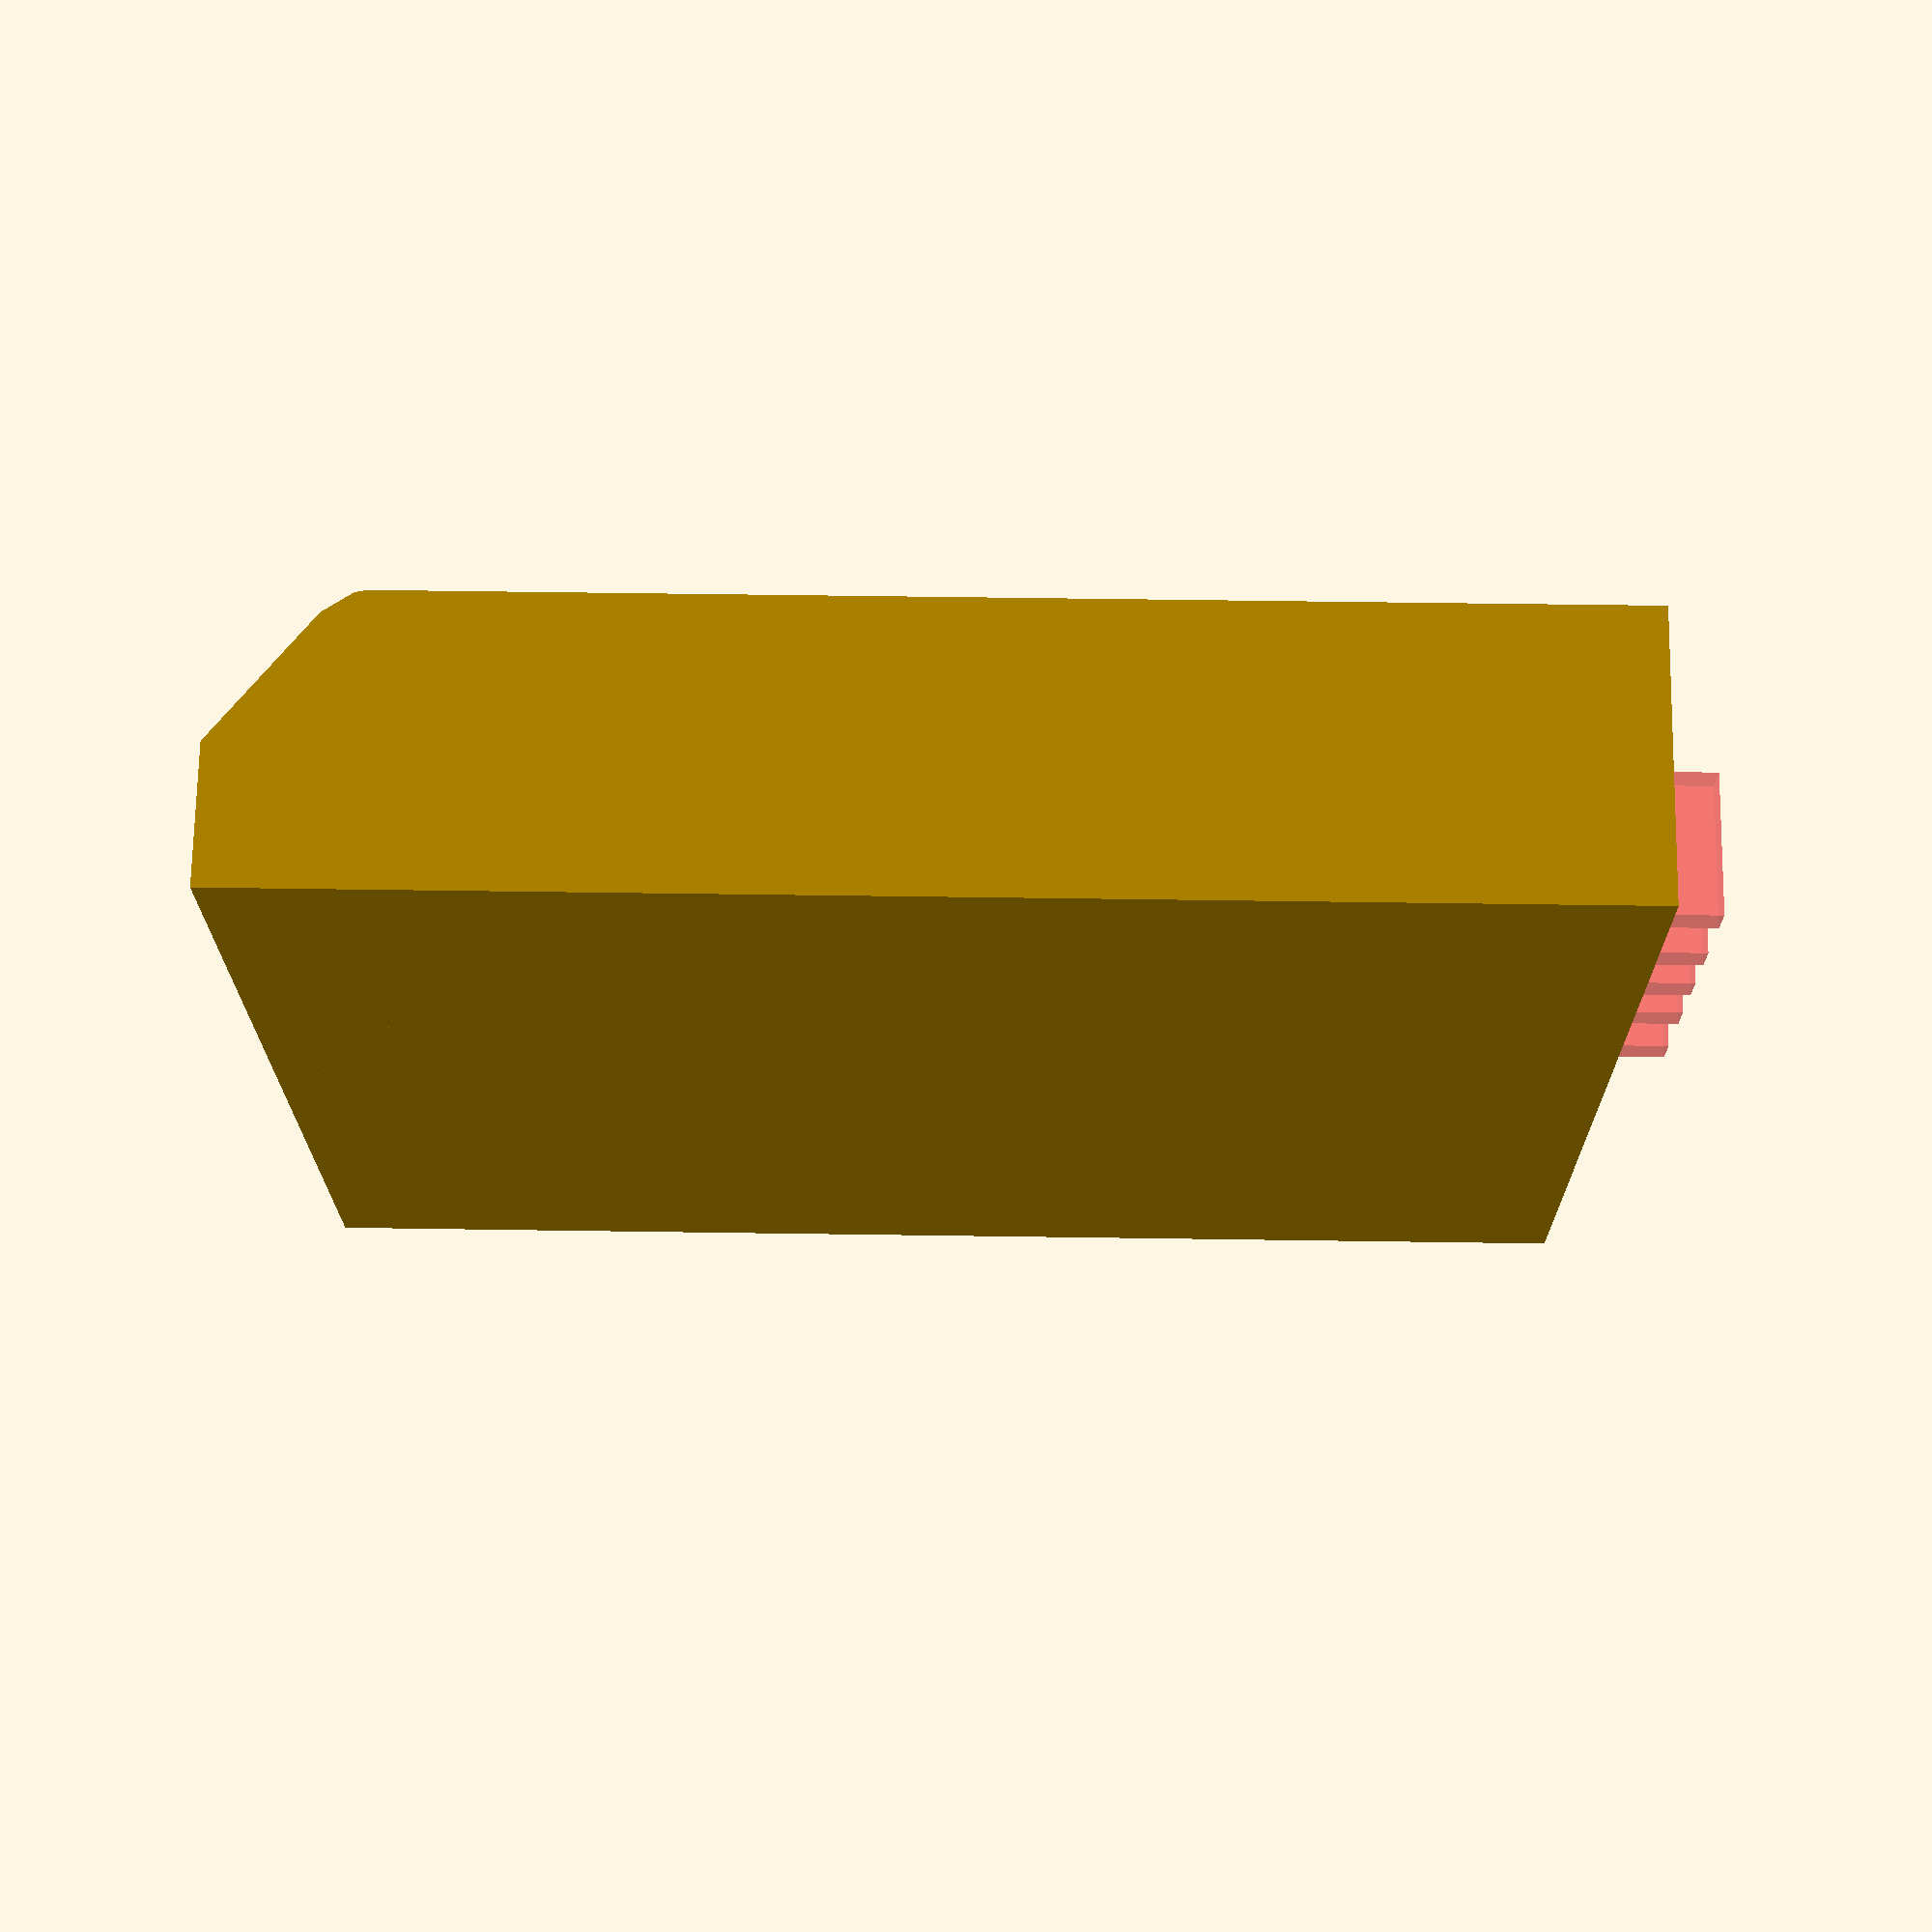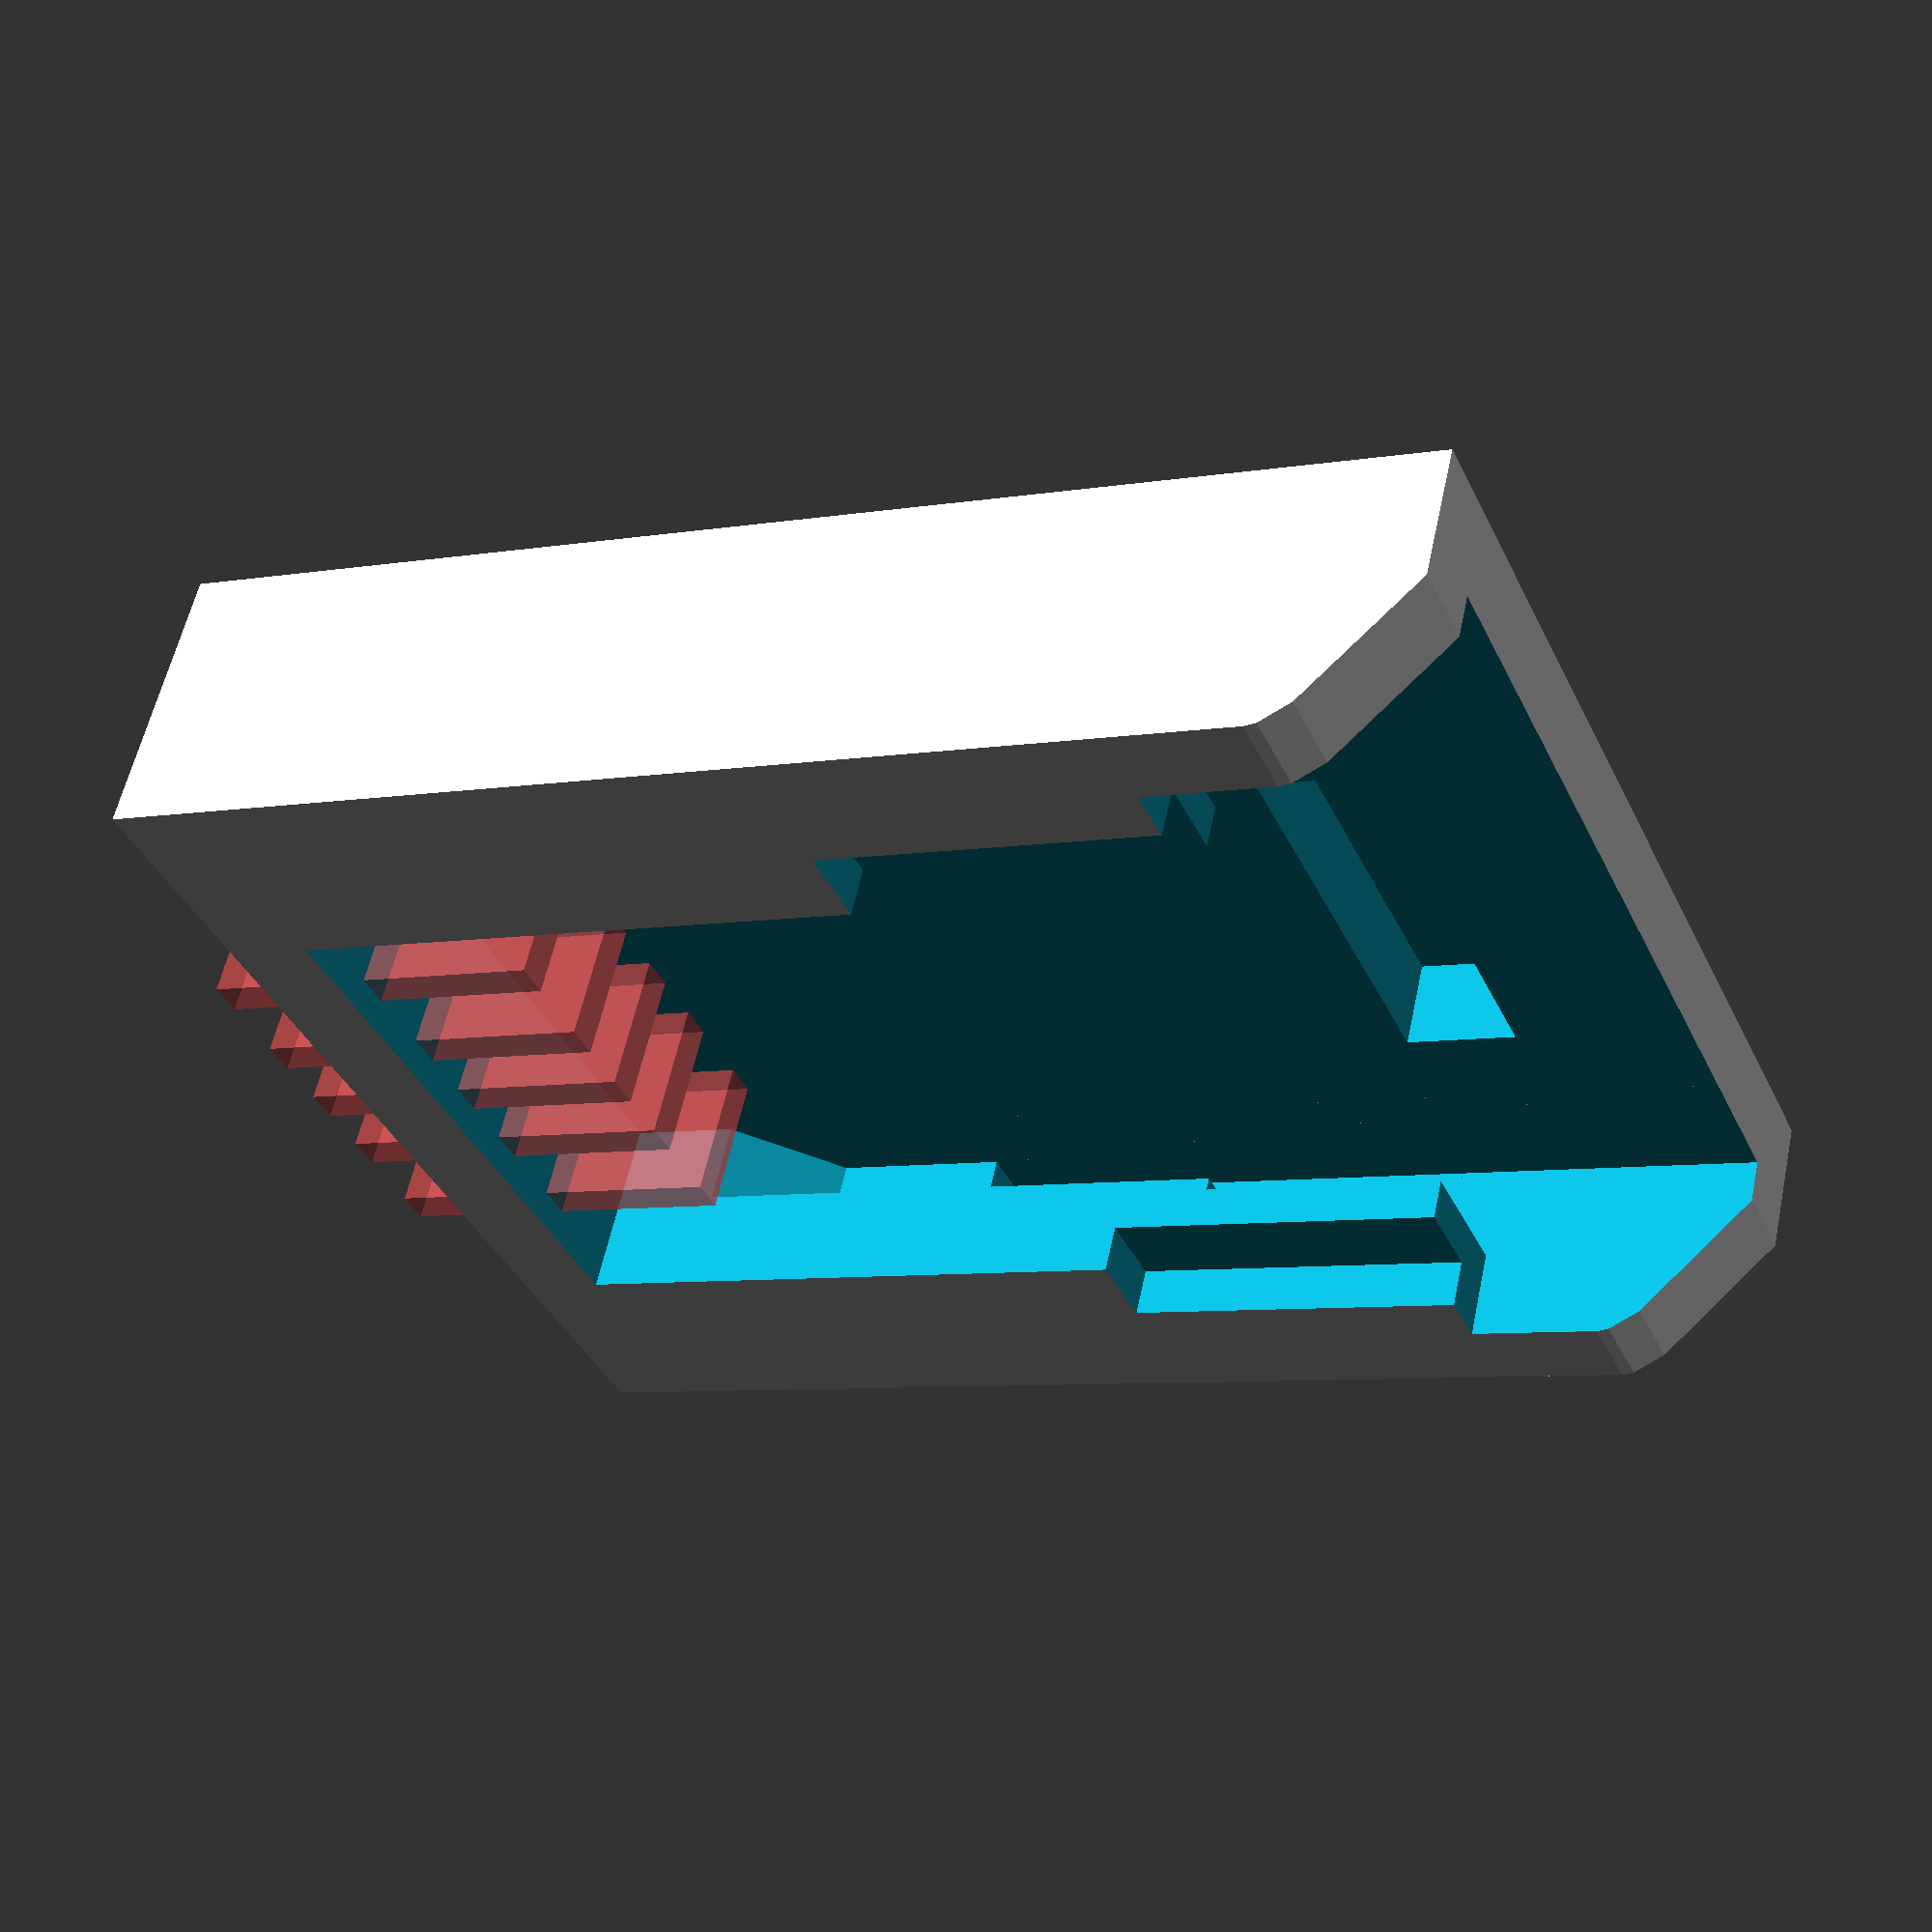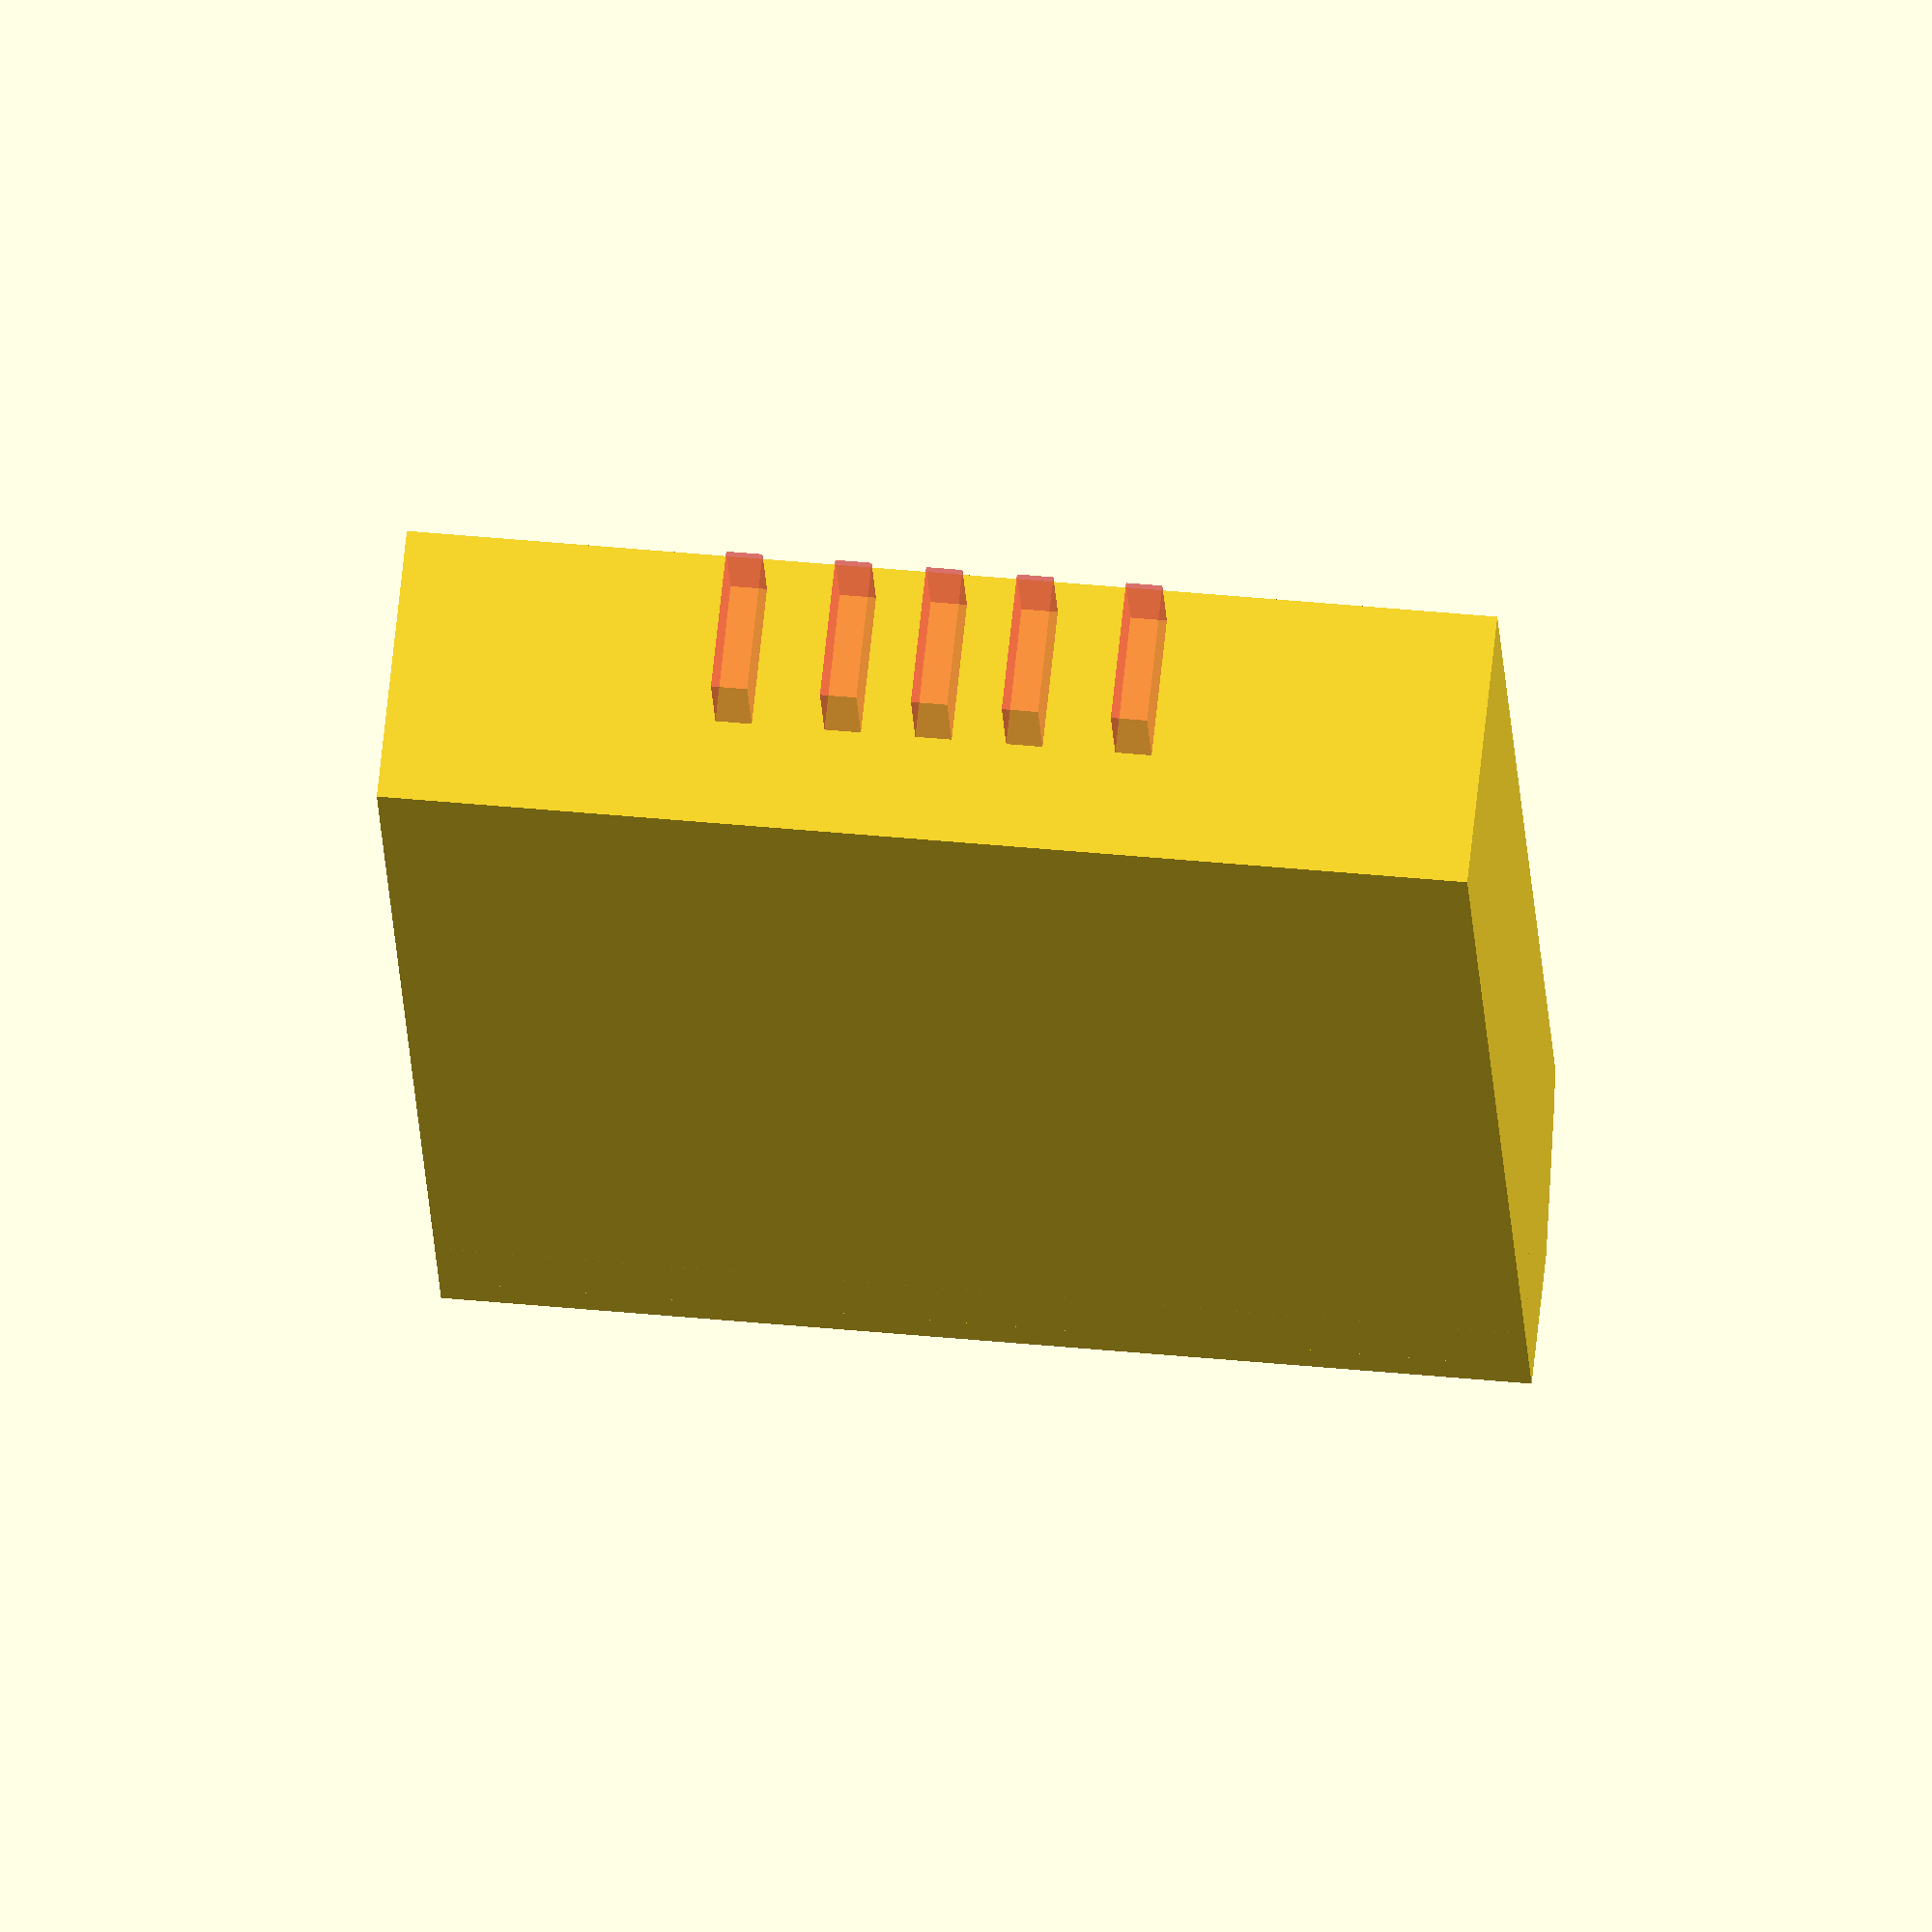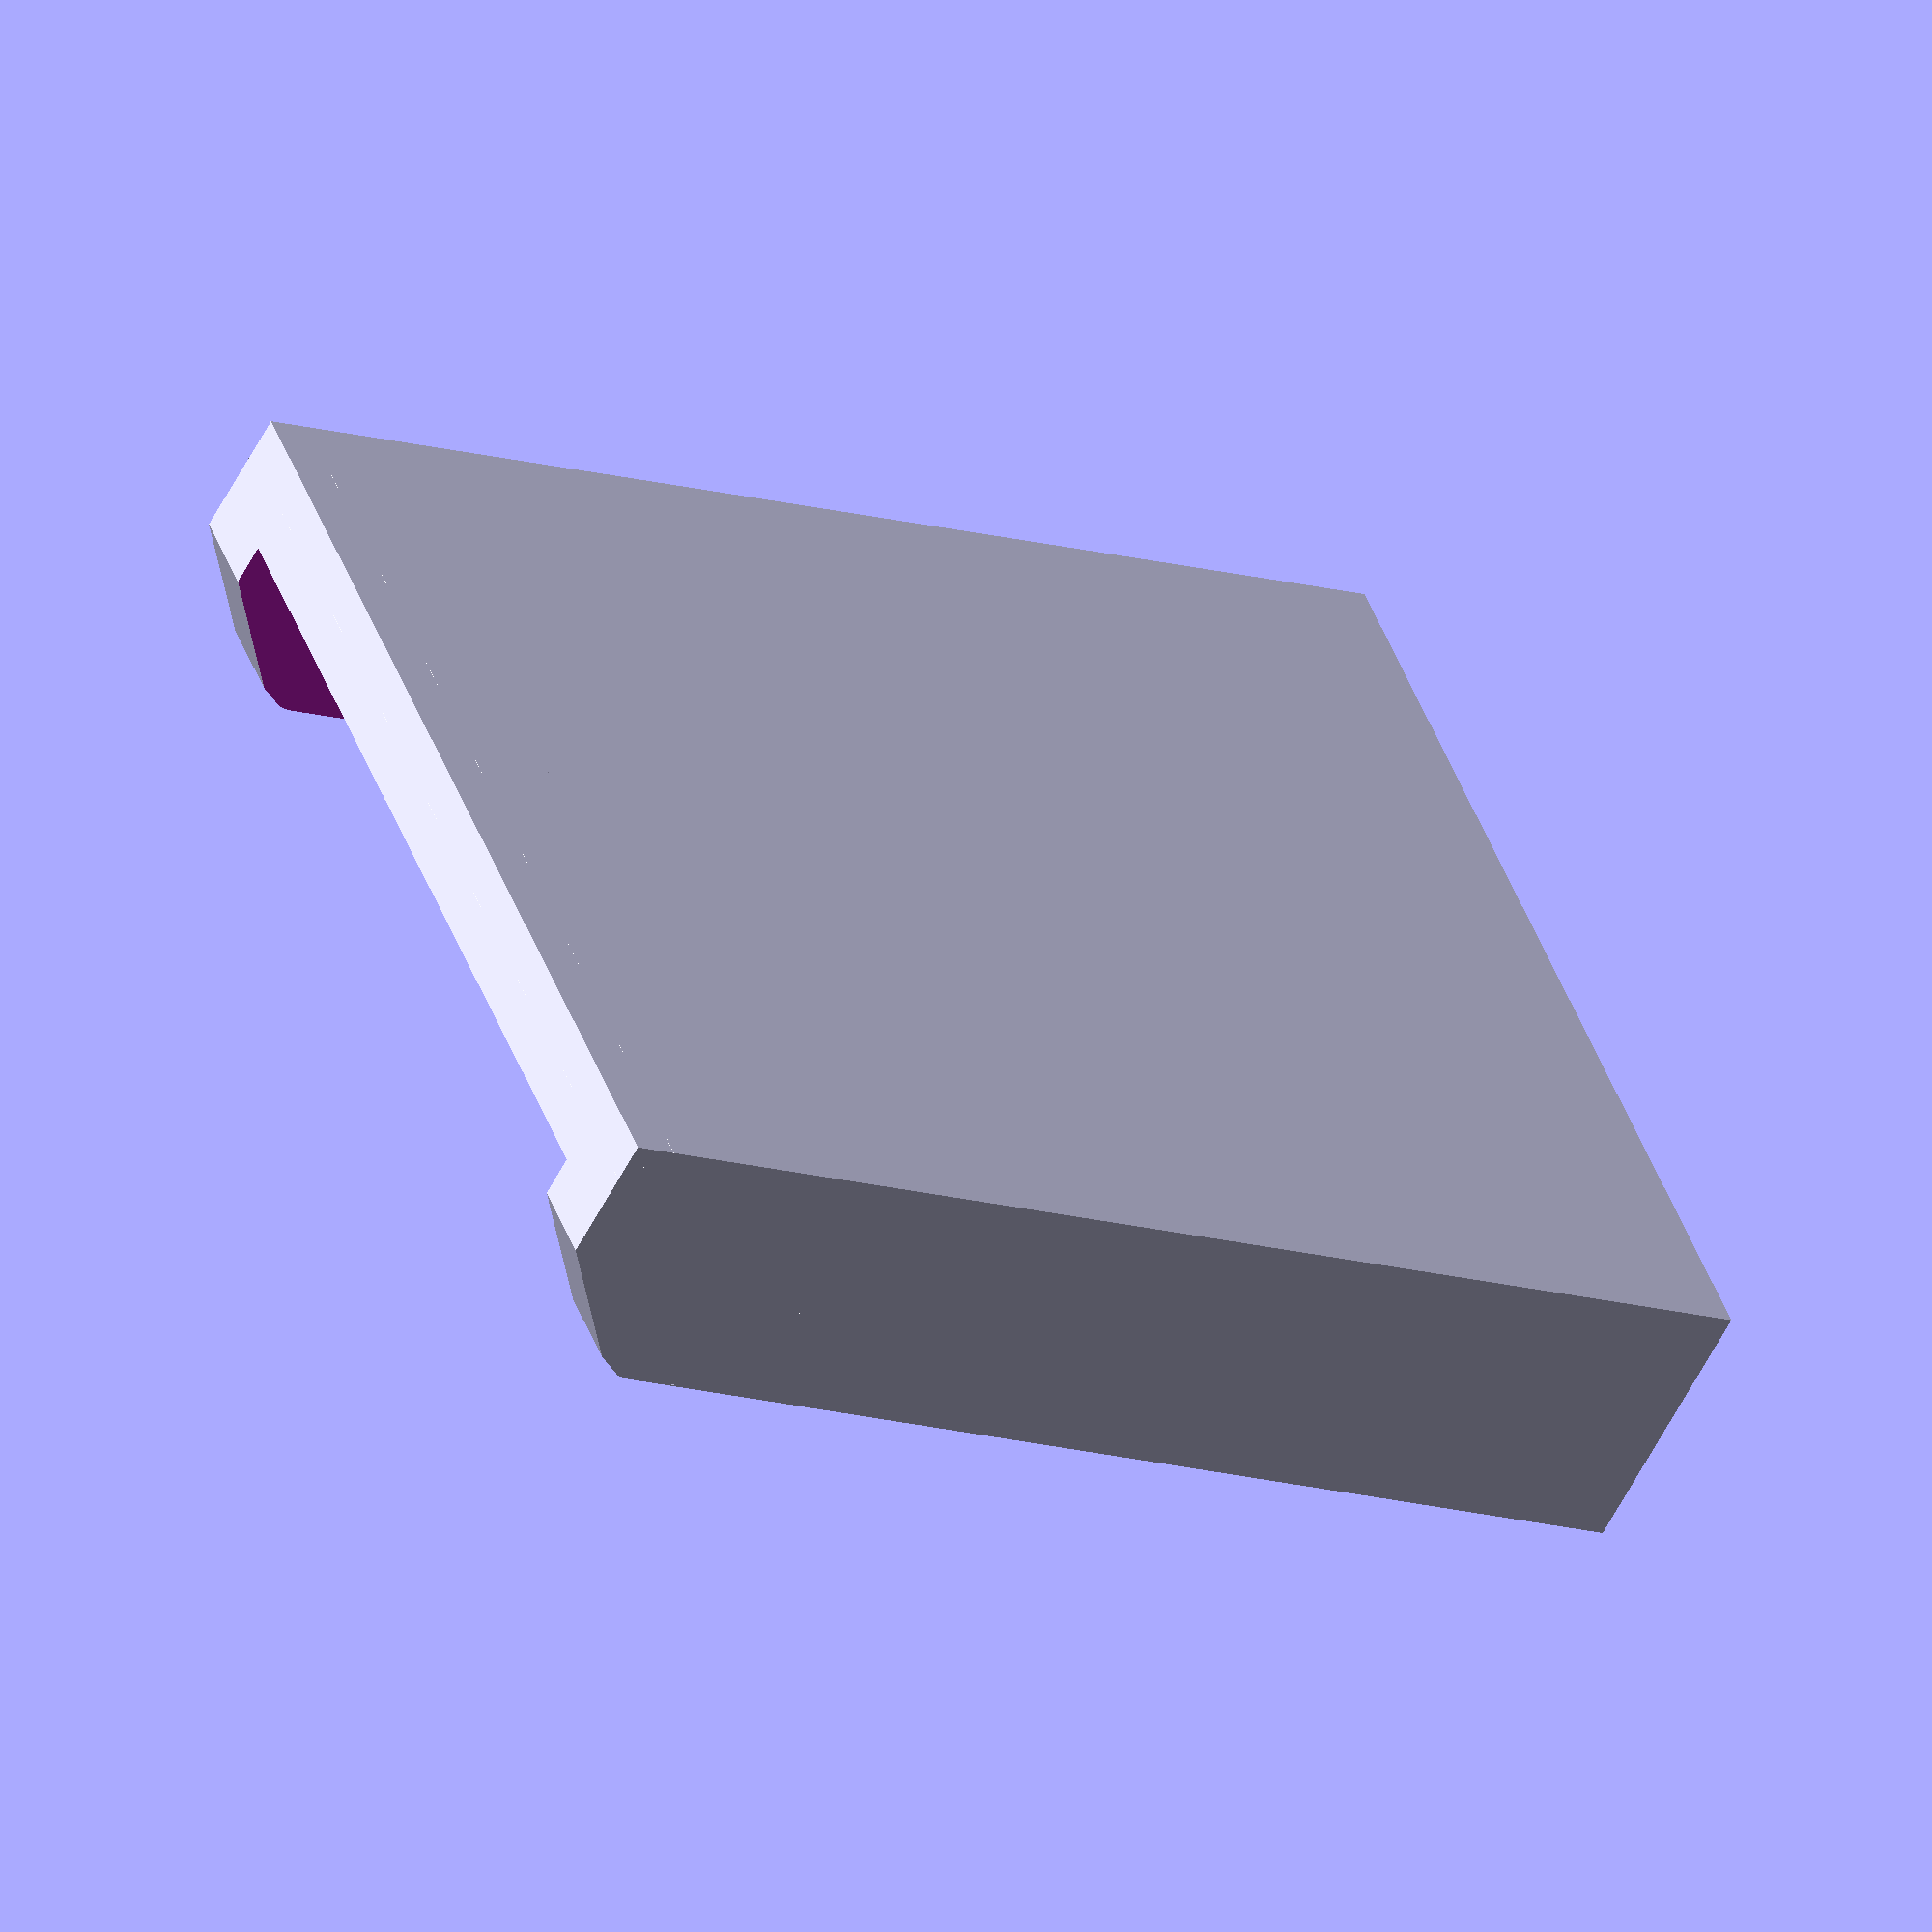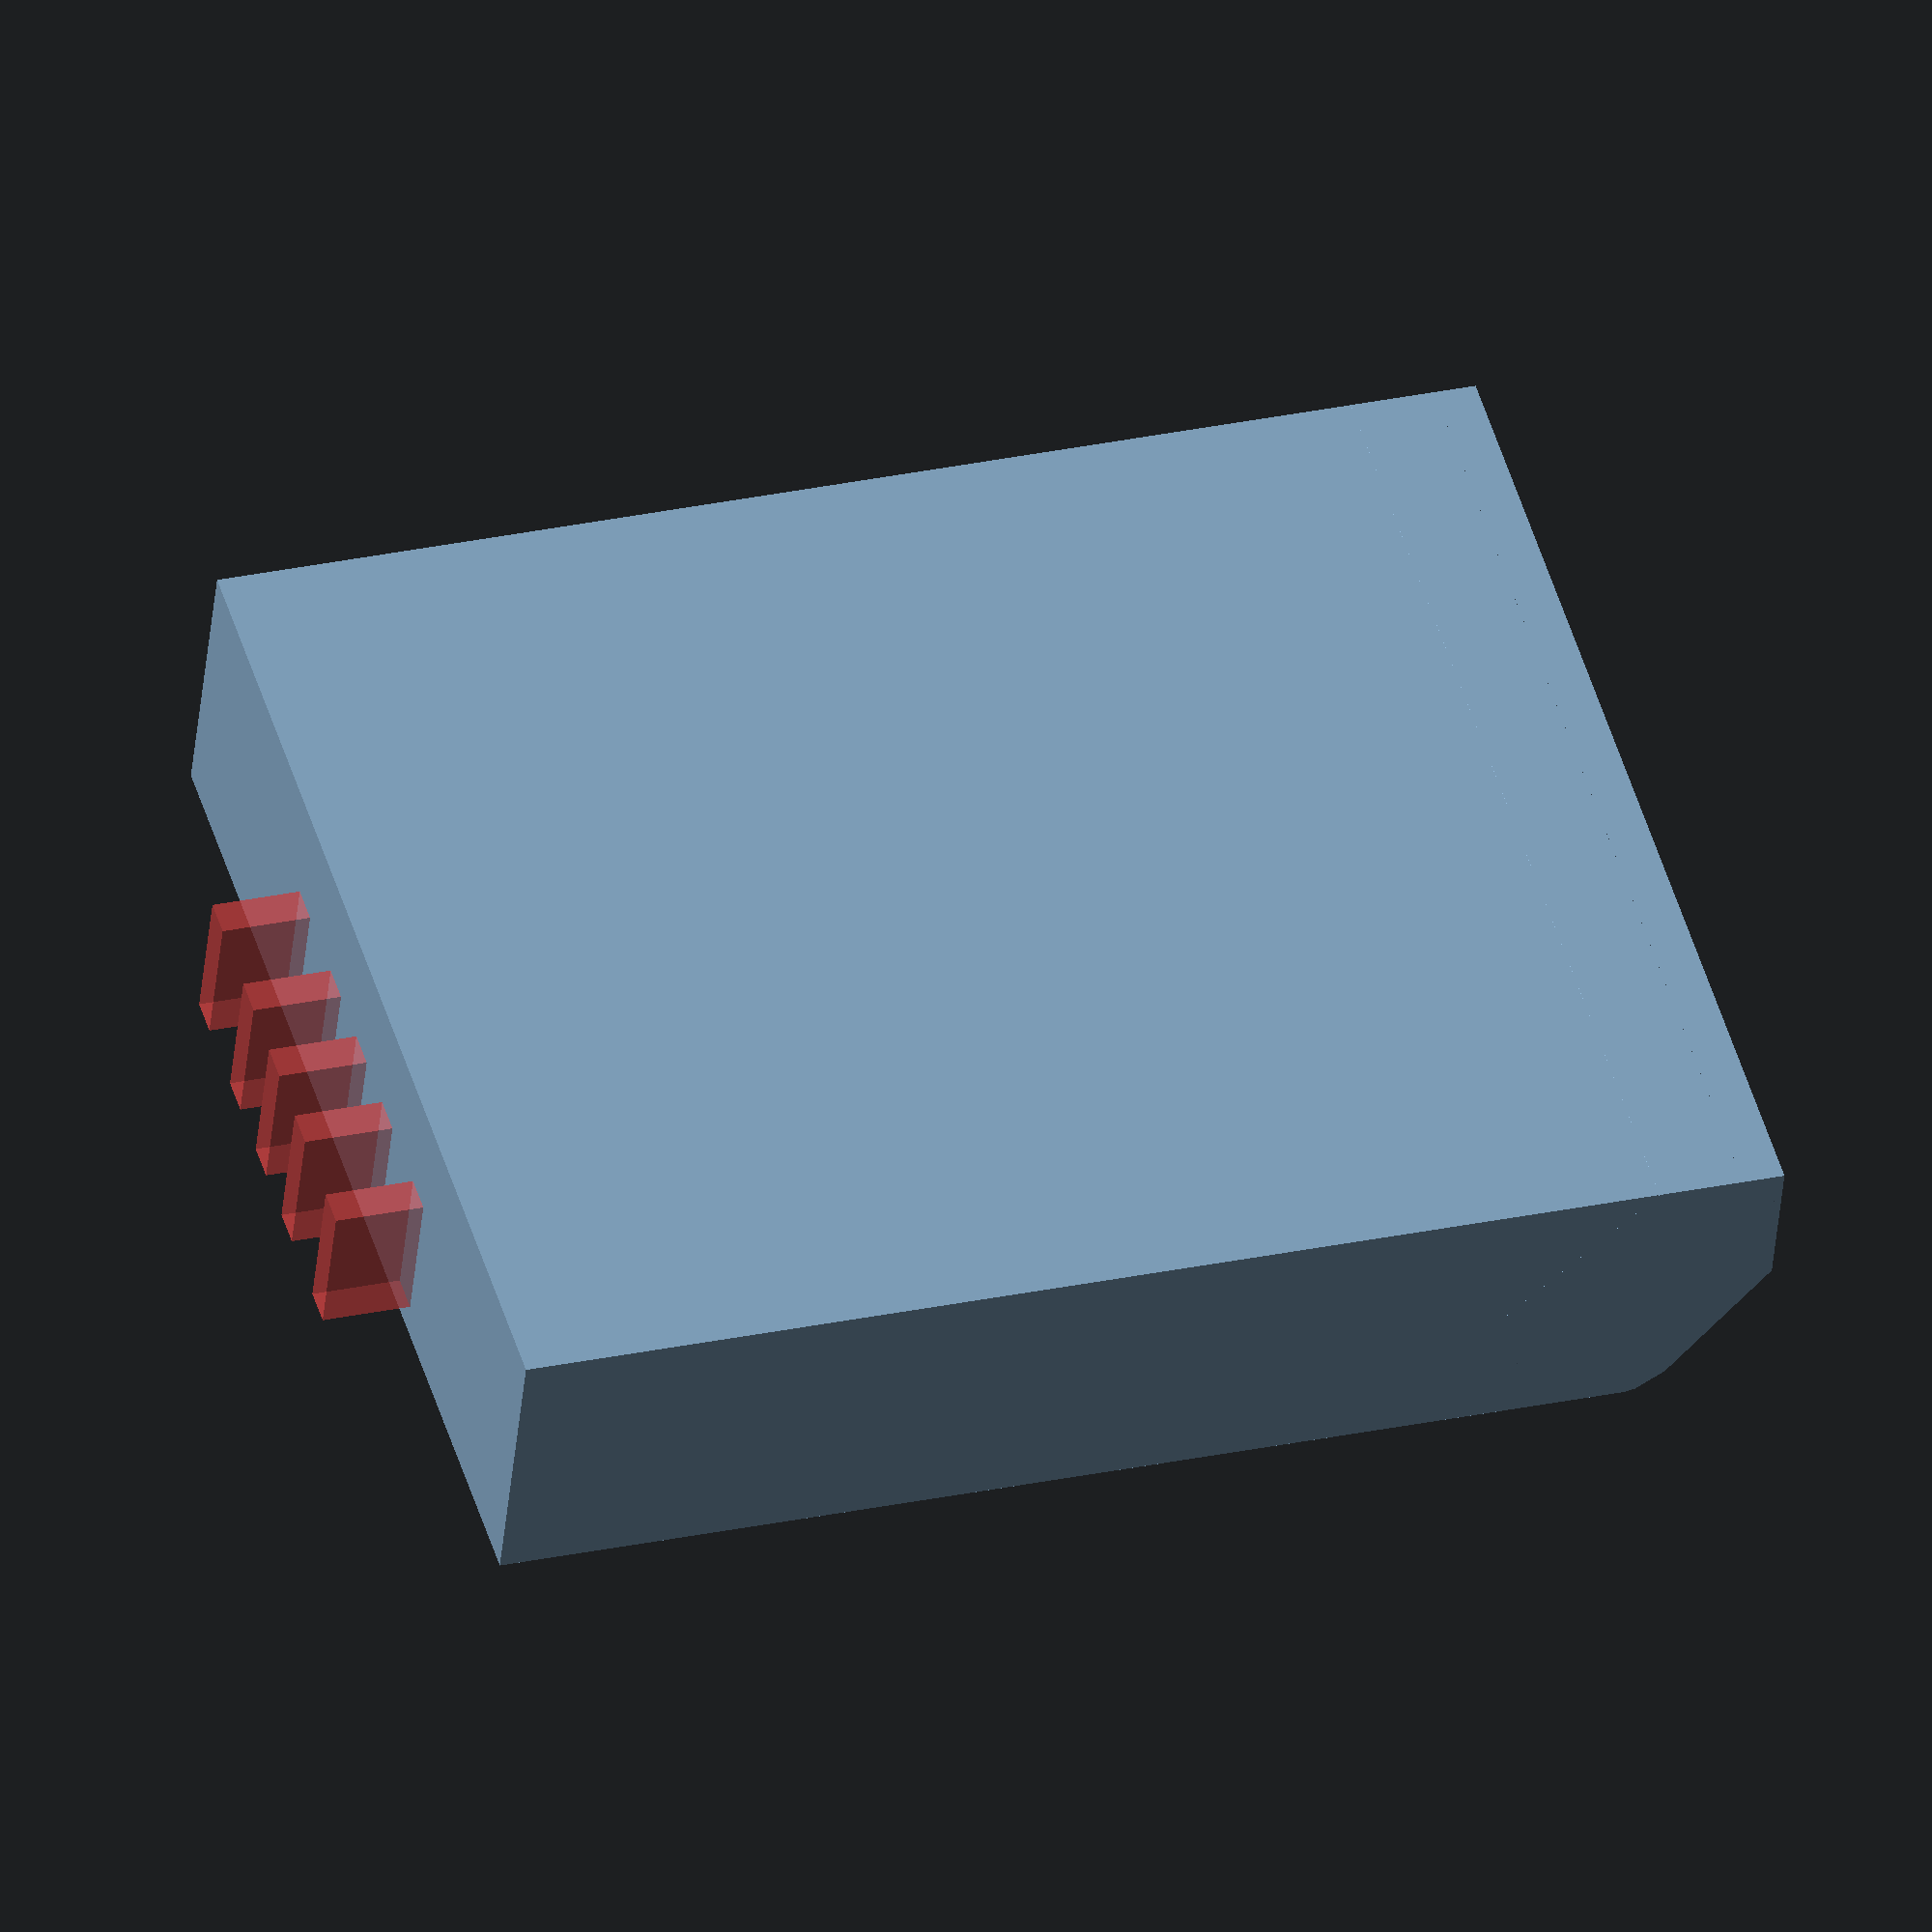
<openscad>
/* X-origin is battery terminals, battery front facing positive-X
 */
 
module Dewalt20vBatteryTerminals(clearance=0.25, extend=10) {
  terminalWidth = 2;
  
  // Terminals
  for (Y = [-11,-5,0,5,11]) translate([-extend,Y-(terminalWidth/2),2])
  cube([10+extend,terminalWidth, 8]);
}

module Dewalt20vBatteryCutter(clearance=0.25) {


  clear = clearance;
  clear2 = clear*2;
  
  // Widest T-section
  translate([21.6,-25-clear,6.32-clear])
  cube([46.4, 50+clear2, 4.29+clear2]);
  
  // Widest T-section, thickened
  translate([38, -25-clear,5.33])
  cube([30, 50+clear2, 5.28]);
  
  // Front stop
  translate([52, -25-clear,0])
  cube([16, 50+clear2, 10.61+clear]);
  
  hull() {
    
    // Middle-width T-section
    translate([11.6,-(43.75/2)-clear,6.32-clear])
    cube([11.15, 43.75+clear2, 4.29+clear2]);
    
    // Taper towards Battery Terminal Block
    translate([6,-(34.31/2)-clear,6.32-clear])
    cube([60, 34.31+clear2, 4.29+clear2]);
  }
  
  // Battery Terminal Block
  translate([-clear,-(34.31/2)-clear,0])
  cube([66+clear2, 34.31+clear2, 10.61+clear]);
  
  // First set of inclines
  translate([32.85, -(43.75/2)-clear,0])
  cube([30, 43.75+clear2, 3]);
  
  // Latch
  translate([51,-(23.3/2)-clear,10.6])
  cube([6.25, 23.3+clear2, 5.04+clear]);
  
  // Front body
  difference() {
  
    // Front Body
    translate([58, -31,0])
    cube([10, 62, 10.61+clear]);
    
    hull() {
      
      // Front body side curve
      translate([58,0,5])
      rotate([90,0,0])
      cylinder(r=5, h=60+4, center=true);
      
      // Front body side edge
      translate([58, -32, 0])
      rotate([0,-45,0])
      cube([16, 64, 10]);
    }
  }
  
  // Battery pack body mockup
  translate([-14.75,-30,-29])
  cube([114, 60, 29]);
}

module Dewalt20vBatteryAdapter() {
  difference() {
    translate([0,-30,0])
    cube([15.75, 60, 72]);
    
    translate([16,0,5])
    rotate([0,-90,0]) {
      Dewalt20vBatteryCutter(); 
      #Dewalt20vBatteryTerminals();
    }
  }
}

Dewalt20vBatteryAdapter();
</openscad>
<views>
elev=125.6 azim=16.6 roll=89.1 proj=p view=solid
elev=7.0 azim=118.1 roll=296.4 proj=p view=wireframe
elev=202.4 azim=84.0 roll=357.2 proj=o view=solid
elev=193.6 azim=323.2 roll=123.9 proj=o view=solid
elev=330.1 azim=72.1 roll=252.8 proj=o view=solid
</views>
